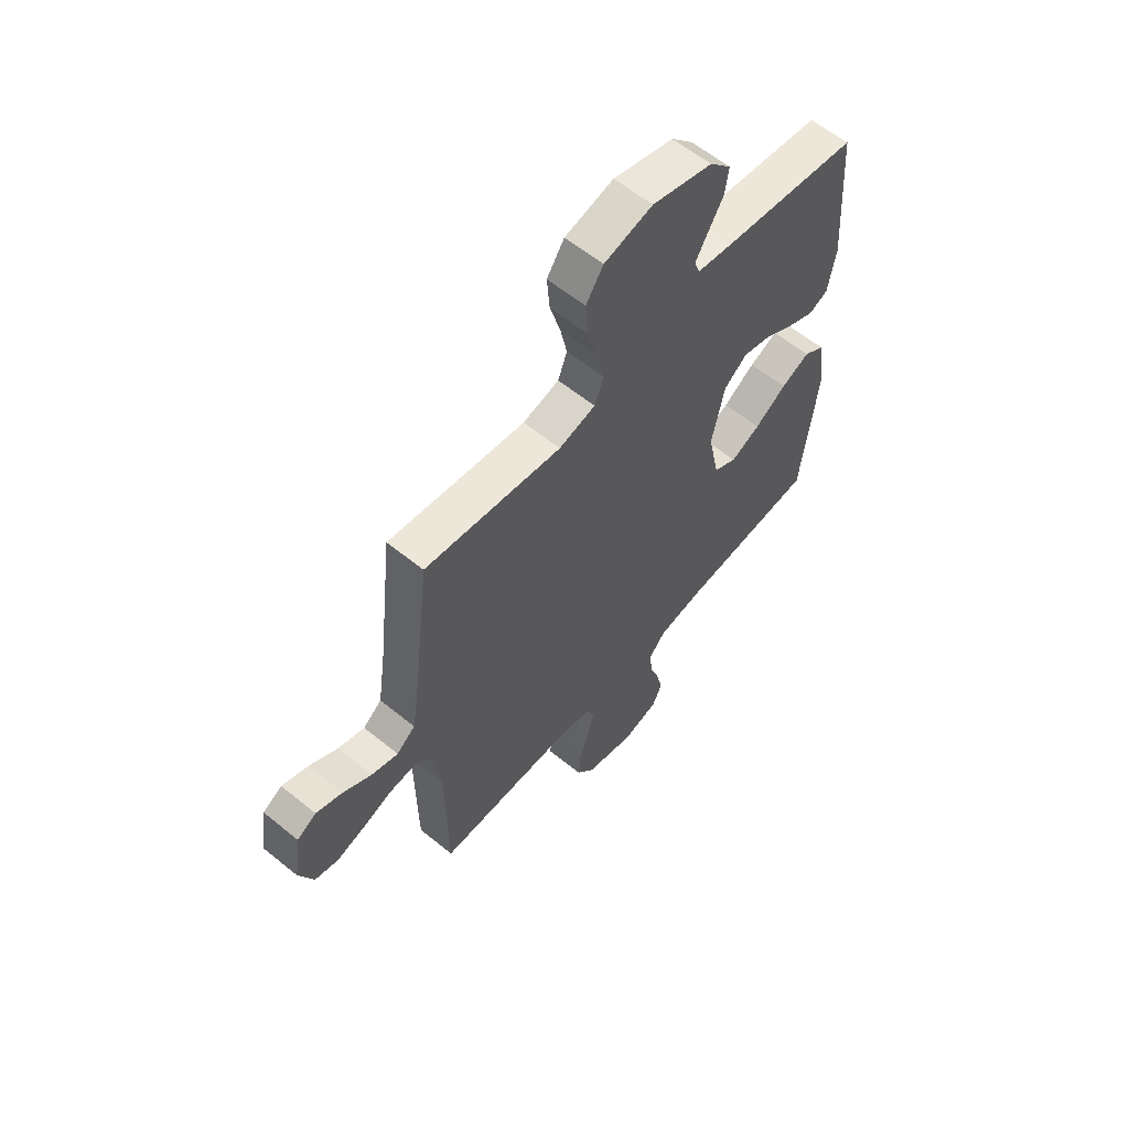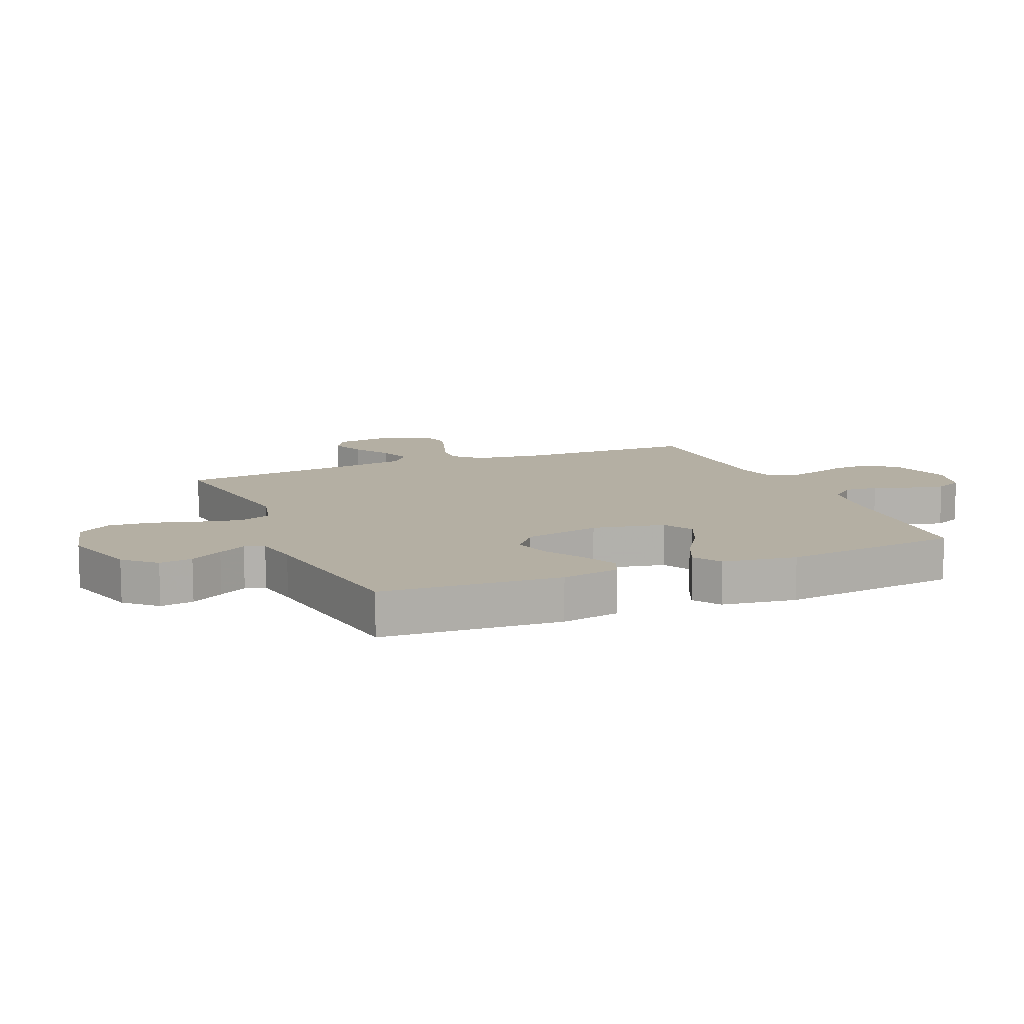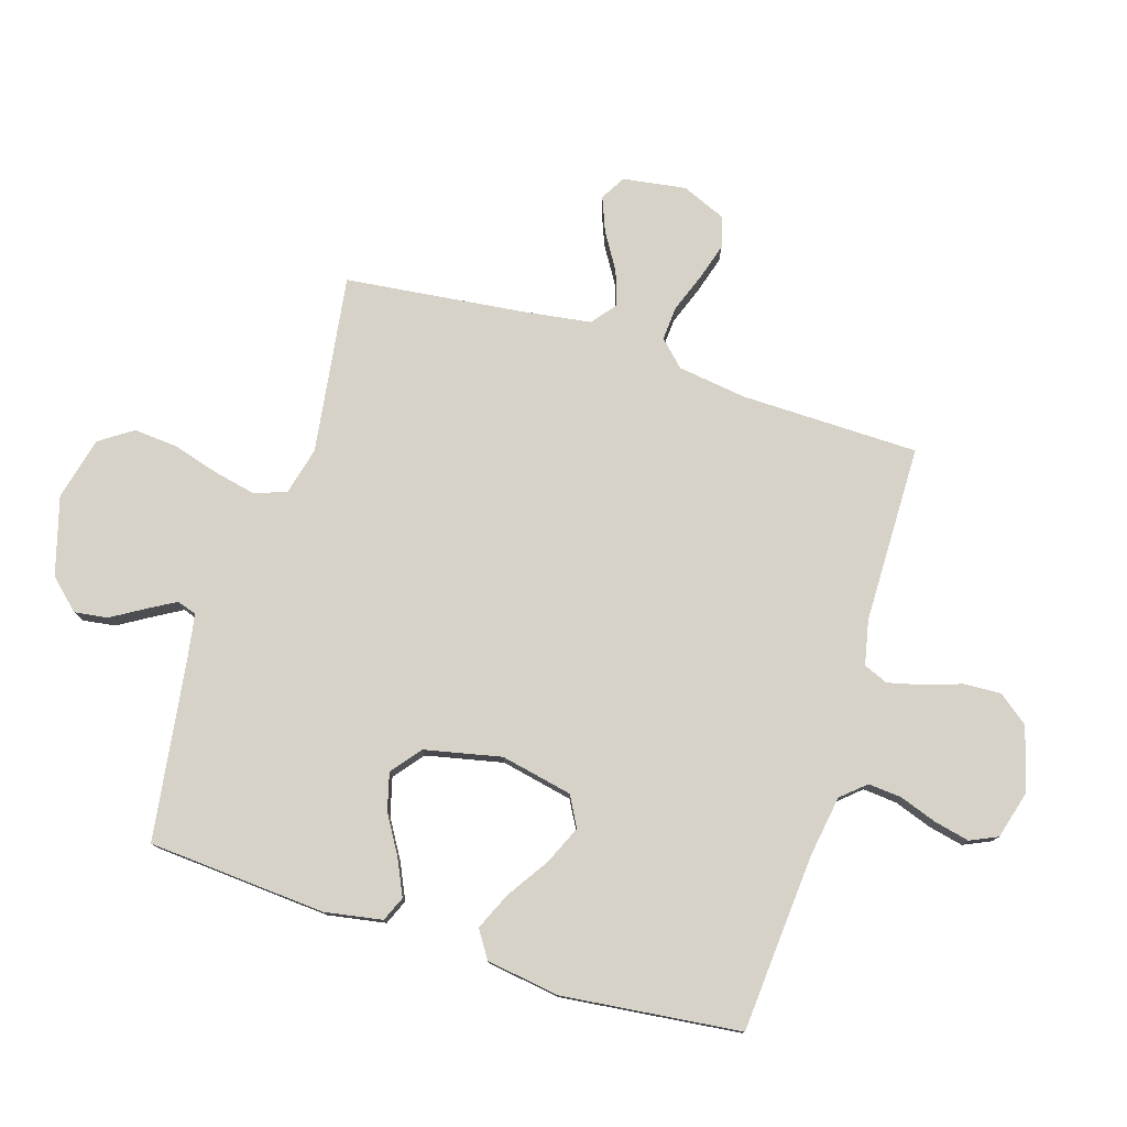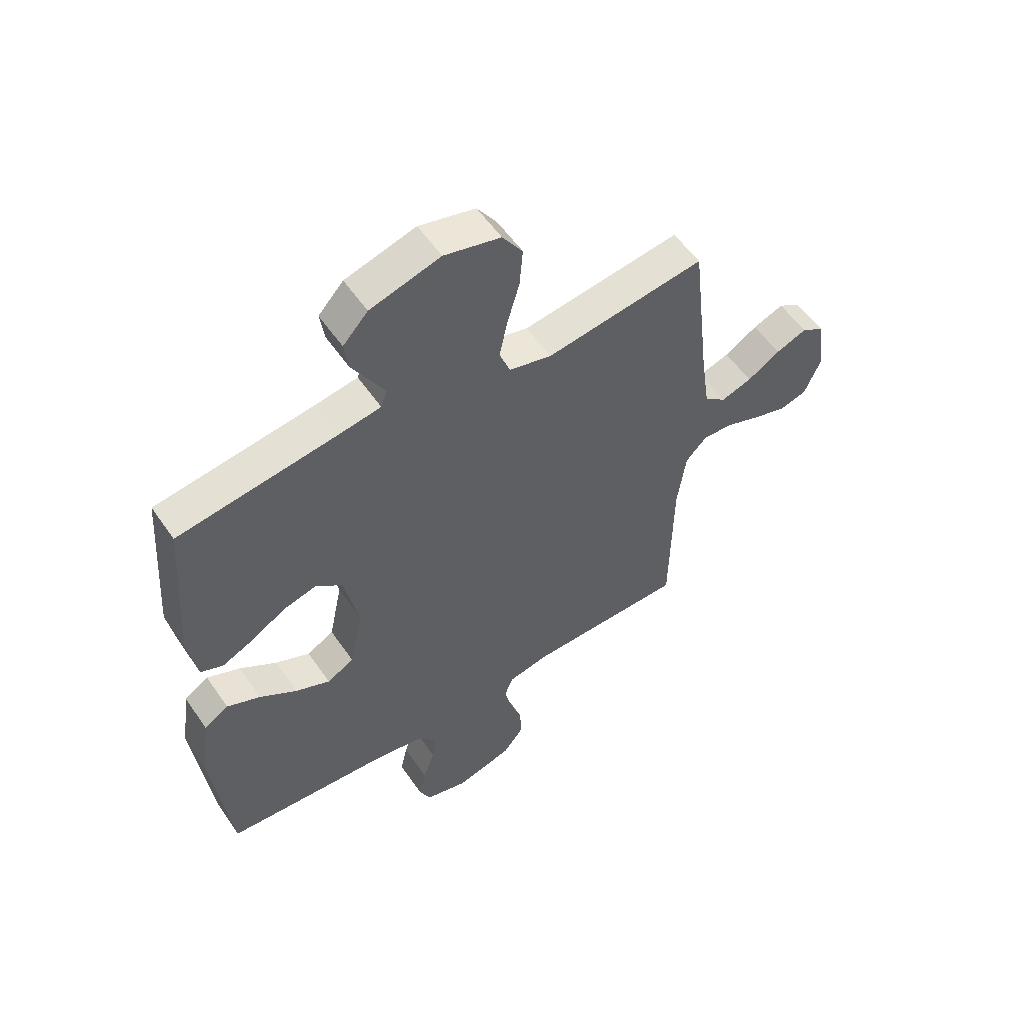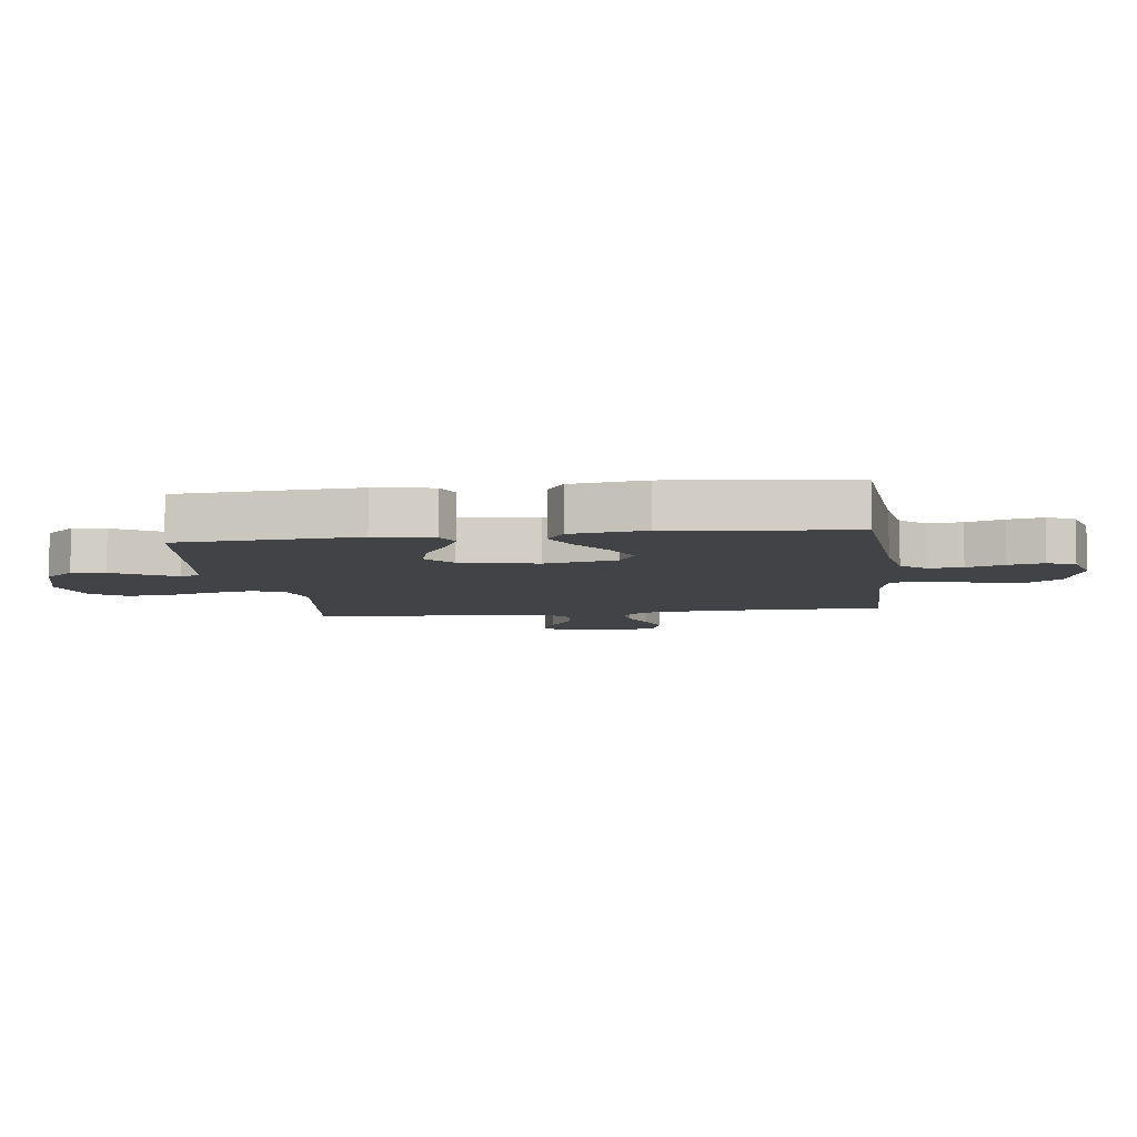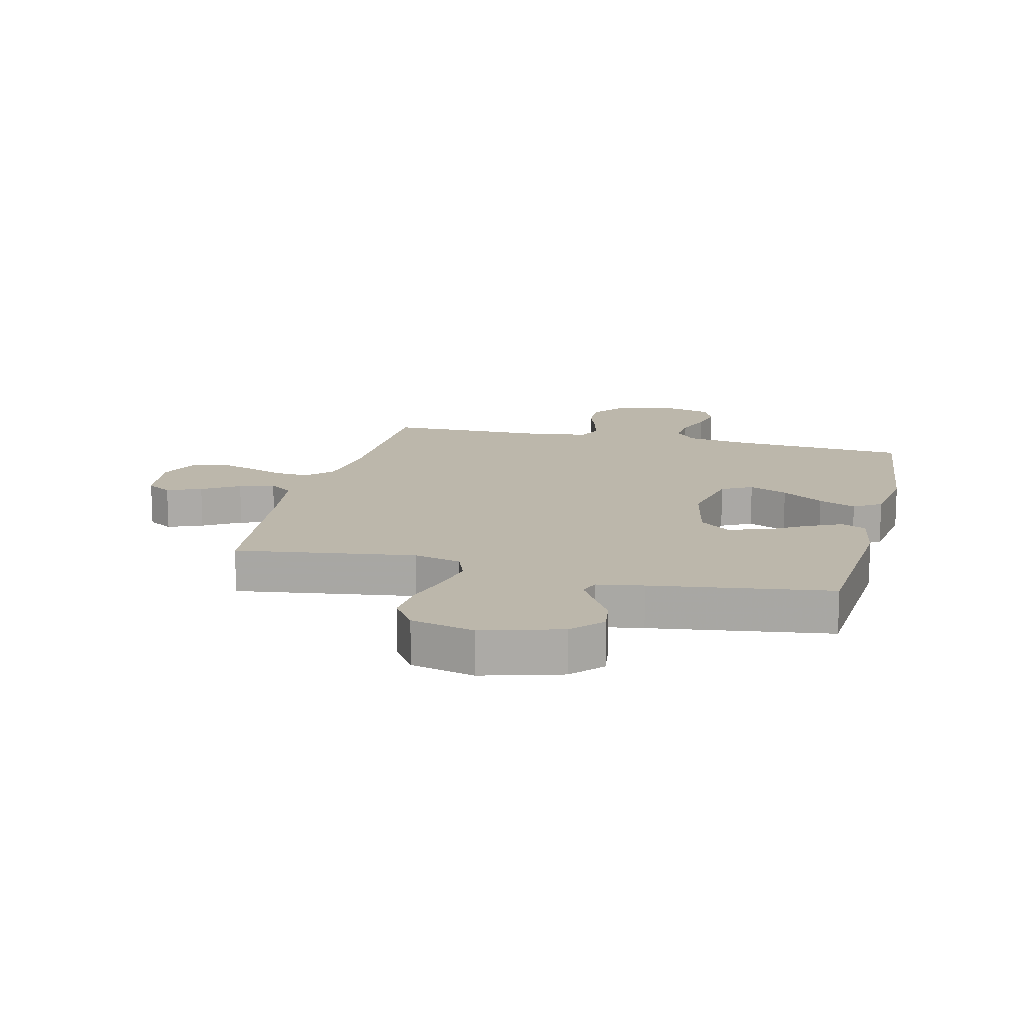
<metadata>
{"format":"obj","ext":"obj","renderer":"f3d","projection":"perspective","resolution":1024,"background":"white","views":[{"elev":60.1,"azim":-50.2,"up":"+Z"},{"elev":11.2,"azim":67.1,"up":"+Y"},{"elev":77.8,"azim":107.4,"up":"+Y"},{"elev":55.5,"azim":146.1,"up":"+Z"},{"elev":-7.1,"azim":97.5,"up":"+Y"},{"elev":14.3,"azim":13.8,"up":"+Y"}]}
</metadata>
<code>
v -0.5 0.07 0.5
v -0.2 0.07 0.457
v -0.12 0.07 0.477
v -0.1 0.07 0.53
v -0.115 0.07 0.601
v -0.138 0.07 0.68
v -0.144 0.07 0.754
v -0.106 0.07 0.81
v 0 0.07 0.836
v 0.132 0.07 0.798
v 0.179 0.07 0.747
v 0.171 0.07 0.691
v 0.138 0.07 0.636
v 0.111 0.07 0.589
v 0.122 0.07 0.556
v 0.2 0.07 0.543
v 0.5 0.07 0.5
v 0.521 0.07 0.2
v 0.504 0.07 0.103
v 0.462 0.07 0.085
v 0.402 0.07 0.113
v 0.337 0.07 0.152
v 0.274 0.07 0.169
v 0.224 0.07 0.129
v 0.196 0.07 0
v 0.221 0.07 -0.121
v 0.272 0.07 -0.149
v 0.337 0.07 -0.12
v 0.407 0.07 -0.074
v 0.47 0.07 -0.046
v 0.516 0.07 -0.076
v 0.534 0.07 -0.2
v 0.5 0.07 -0.5
v 0.2 0.07 -0.522
v 0.097 0.07 -0.538
v 0.061 0.07 -0.579
v 0.066 0.07 -0.636
v 0.088 0.07 -0.699
v 0.101 0.07 -0.758
v 0.08 0.07 -0.804
v 0 0.07 -0.826
v -0.108 0.07 -0.796
v -0.147 0.07 -0.745
v -0.144 0.07 -0.683
v -0.122 0.07 -0.618
v -0.108 0.07 -0.561
v -0.125 0.07 -0.52
v -0.2 0.07 -0.504
v -0.5 0.07 -0.5
v -0.504 0.07 -0.2
v -0.52 0.07 -0.084
v -0.561 0.07 -0.042
v -0.619 0.07 -0.046
v -0.683 0.07 -0.07
v -0.746 0.07 -0.089
v -0.798 0.07 -0.074
v -0.829 0.07 0
v -0.813 0.07 0.106
v -0.771 0.07 0.131
v -0.713 0.07 0.108
v -0.651 0.07 0.07
v -0.593 0.07 0.051
v -0.552 0.07 0.083
v -0.535 0.07 0.2
v -0.5 0 0.5
v -0.2 0 0.457
v -0.12 0 0.477
v -0.1 0 0.53
v -0.115 0 0.601
v -0.138 0 0.68
v -0.144 0 0.754
v -0.106 0 0.81
v 0 0 0.836
v 0.132 0 0.798
v 0.179 0 0.747
v 0.171 0 0.691
v 0.138 0 0.636
v 0.111 0 0.589
v 0.122 0 0.556
v 0.2 0 0.543
v 0.5 0 0.5
v 0.521 0 0.2
v 0.504 0 0.103
v 0.462 0 0.085
v 0.402 0 0.113
v 0.337 0 0.152
v 0.274 0 0.169
v 0.224 0 0.129
v 0.196 0 0
v 0.221 0 -0.121
v 0.272 0 -0.149
v 0.337 0 -0.12
v 0.407 0 -0.074
v 0.47 0 -0.046
v 0.516 0 -0.076
v 0.534 0 -0.2
v 0.5 0 -0.5
v 0.2 0 -0.522
v 0.097 0 -0.538
v 0.061 0 -0.579
v 0.066 0 -0.636
v 0.088 0 -0.699
v 0.101 0 -0.758
v 0.08 0 -0.804
v 0 0 -0.826
v -0.108 0 -0.796
v -0.147 0 -0.745
v -0.144 0 -0.683
v -0.122 0 -0.618
v -0.108 0 -0.561
v -0.125 0 -0.52
v -0.2 0 -0.504
v -0.5 0 -0.5
v -0.504 0 -0.2
v -0.52 0 -0.084
v -0.561 0 -0.042
v -0.619 0 -0.046
v -0.683 0 -0.07
v -0.746 0 -0.089
v -0.798 0 -0.074
v -0.829 0 0
v -0.813 0 0.106
v -0.771 0 0.131
v -0.713 0 0.108
v -0.651 0 0.07
v -0.593 0 0.051
v -0.552 0 0.083
v -0.535 0 0.2
f 59 60 61
f 58 59 61
f 57 58 61
f 56 57 61
f 55 56 61
f 54 55 61
f 53 54 61
f 52 53 61 62
f 51 52 62 63
f 48 49 50
f 47 48 50 51
f 43 44 45
f 42 43 45
f 41 42 45
f 40 41 45
f 39 40 45
f 38 39 45
f 37 38 45
f 36 37 45 46
f 35 36 46 47
f 32 33 34
f 31 32 34
f 30 31 34
f 29 30 34
f 28 29 34
f 34 35 47
f 28 34 47
f 27 28 47
f 20 21 22
f 19 20 22
f 18 19 22
f 17 18 22
f 16 17 22
f 15 16 22 23
f 11 12 13
f 10 11 13
f 9 10 13
f 8 9 13
f 7 8 13
f 6 7 13
f 5 6 13
f 4 5 13 14
f 3 4 14 15
f 64 1 2
f 64 2 3
f 51 63 64
f 47 51 64
f 27 47 64
f 26 27 64
f 25 26 64 3
f 24 25 3 15
f 15 23 24
f 125 124 123
f 125 123 122
f 125 122 121
f 125 121 120
f 125 120 119
f 125 119 118
f 125 118 117
f 126 125 117 116
f 127 126 116 115
f 114 113 112
f 115 114 112 111
f 109 108 107
f 109 107 106
f 109 106 105
f 109 105 104
f 109 104 103
f 109 103 102
f 109 102 101
f 110 109 101 100
f 111 110 100 99
f 98 97 96
f 98 96 95
f 98 95 94
f 98 94 93
f 98 93 92
f 111 99 98
f 111 98 92
f 111 92 91
f 86 85 84
f 86 84 83
f 86 83 82
f 86 82 81
f 86 81 80
f 87 86 80 79
f 77 76 75
f 77 75 74
f 77 74 73
f 77 73 72
f 77 72 71
f 77 71 70
f 77 70 69
f 78 77 69 68
f 79 78 68 67
f 66 65 128
f 67 66 128
f 128 127 115
f 128 115 111
f 128 111 91
f 128 91 90
f 67 128 90 89
f 79 67 89 88
f 88 87 79
f 1 65 66 2
f 2 66 67 3
f 3 67 68 4
f 4 68 69 5
f 5 69 70 6
f 6 70 71 7
f 7 71 72 8
f 8 72 73 9
f 9 73 74 10
f 10 74 75 11
f 11 75 76 12
f 12 76 77 13
f 13 77 78 14
f 14 78 79 15
f 15 79 80 16
f 16 80 81 17
f 17 81 82 18
f 18 82 83 19
f 19 83 84 20
f 20 84 85 21
f 21 85 86 22
f 22 86 87 23
f 23 87 88 24
f 24 88 89 25
f 25 89 90 26
f 26 90 91 27
f 27 91 92 28
f 28 92 93 29
f 29 93 94 30
f 30 94 95 31
f 31 95 96 32
f 32 96 97 33
f 33 97 98 34
f 34 98 99 35
f 35 99 100 36
f 36 100 101 37
f 37 101 102 38
f 38 102 103 39
f 39 103 104 40
f 40 104 105 41
f 41 105 106 42
f 42 106 107 43
f 43 107 108 44
f 44 108 109 45
f 45 109 110 46
f 46 110 111 47
f 47 111 112 48
f 48 112 113 49
f 49 113 114 50
f 50 114 115 51
f 51 115 116 52
f 52 116 117 53
f 53 117 118 54
f 54 118 119 55
f 55 119 120 56
f 56 120 121 57
f 57 121 122 58
f 58 122 123 59
f 59 123 124 60
f 60 124 125 61
f 61 125 126 62
f 62 126 127 63
f 63 127 128 64
f 64 128 65 1

</code>
